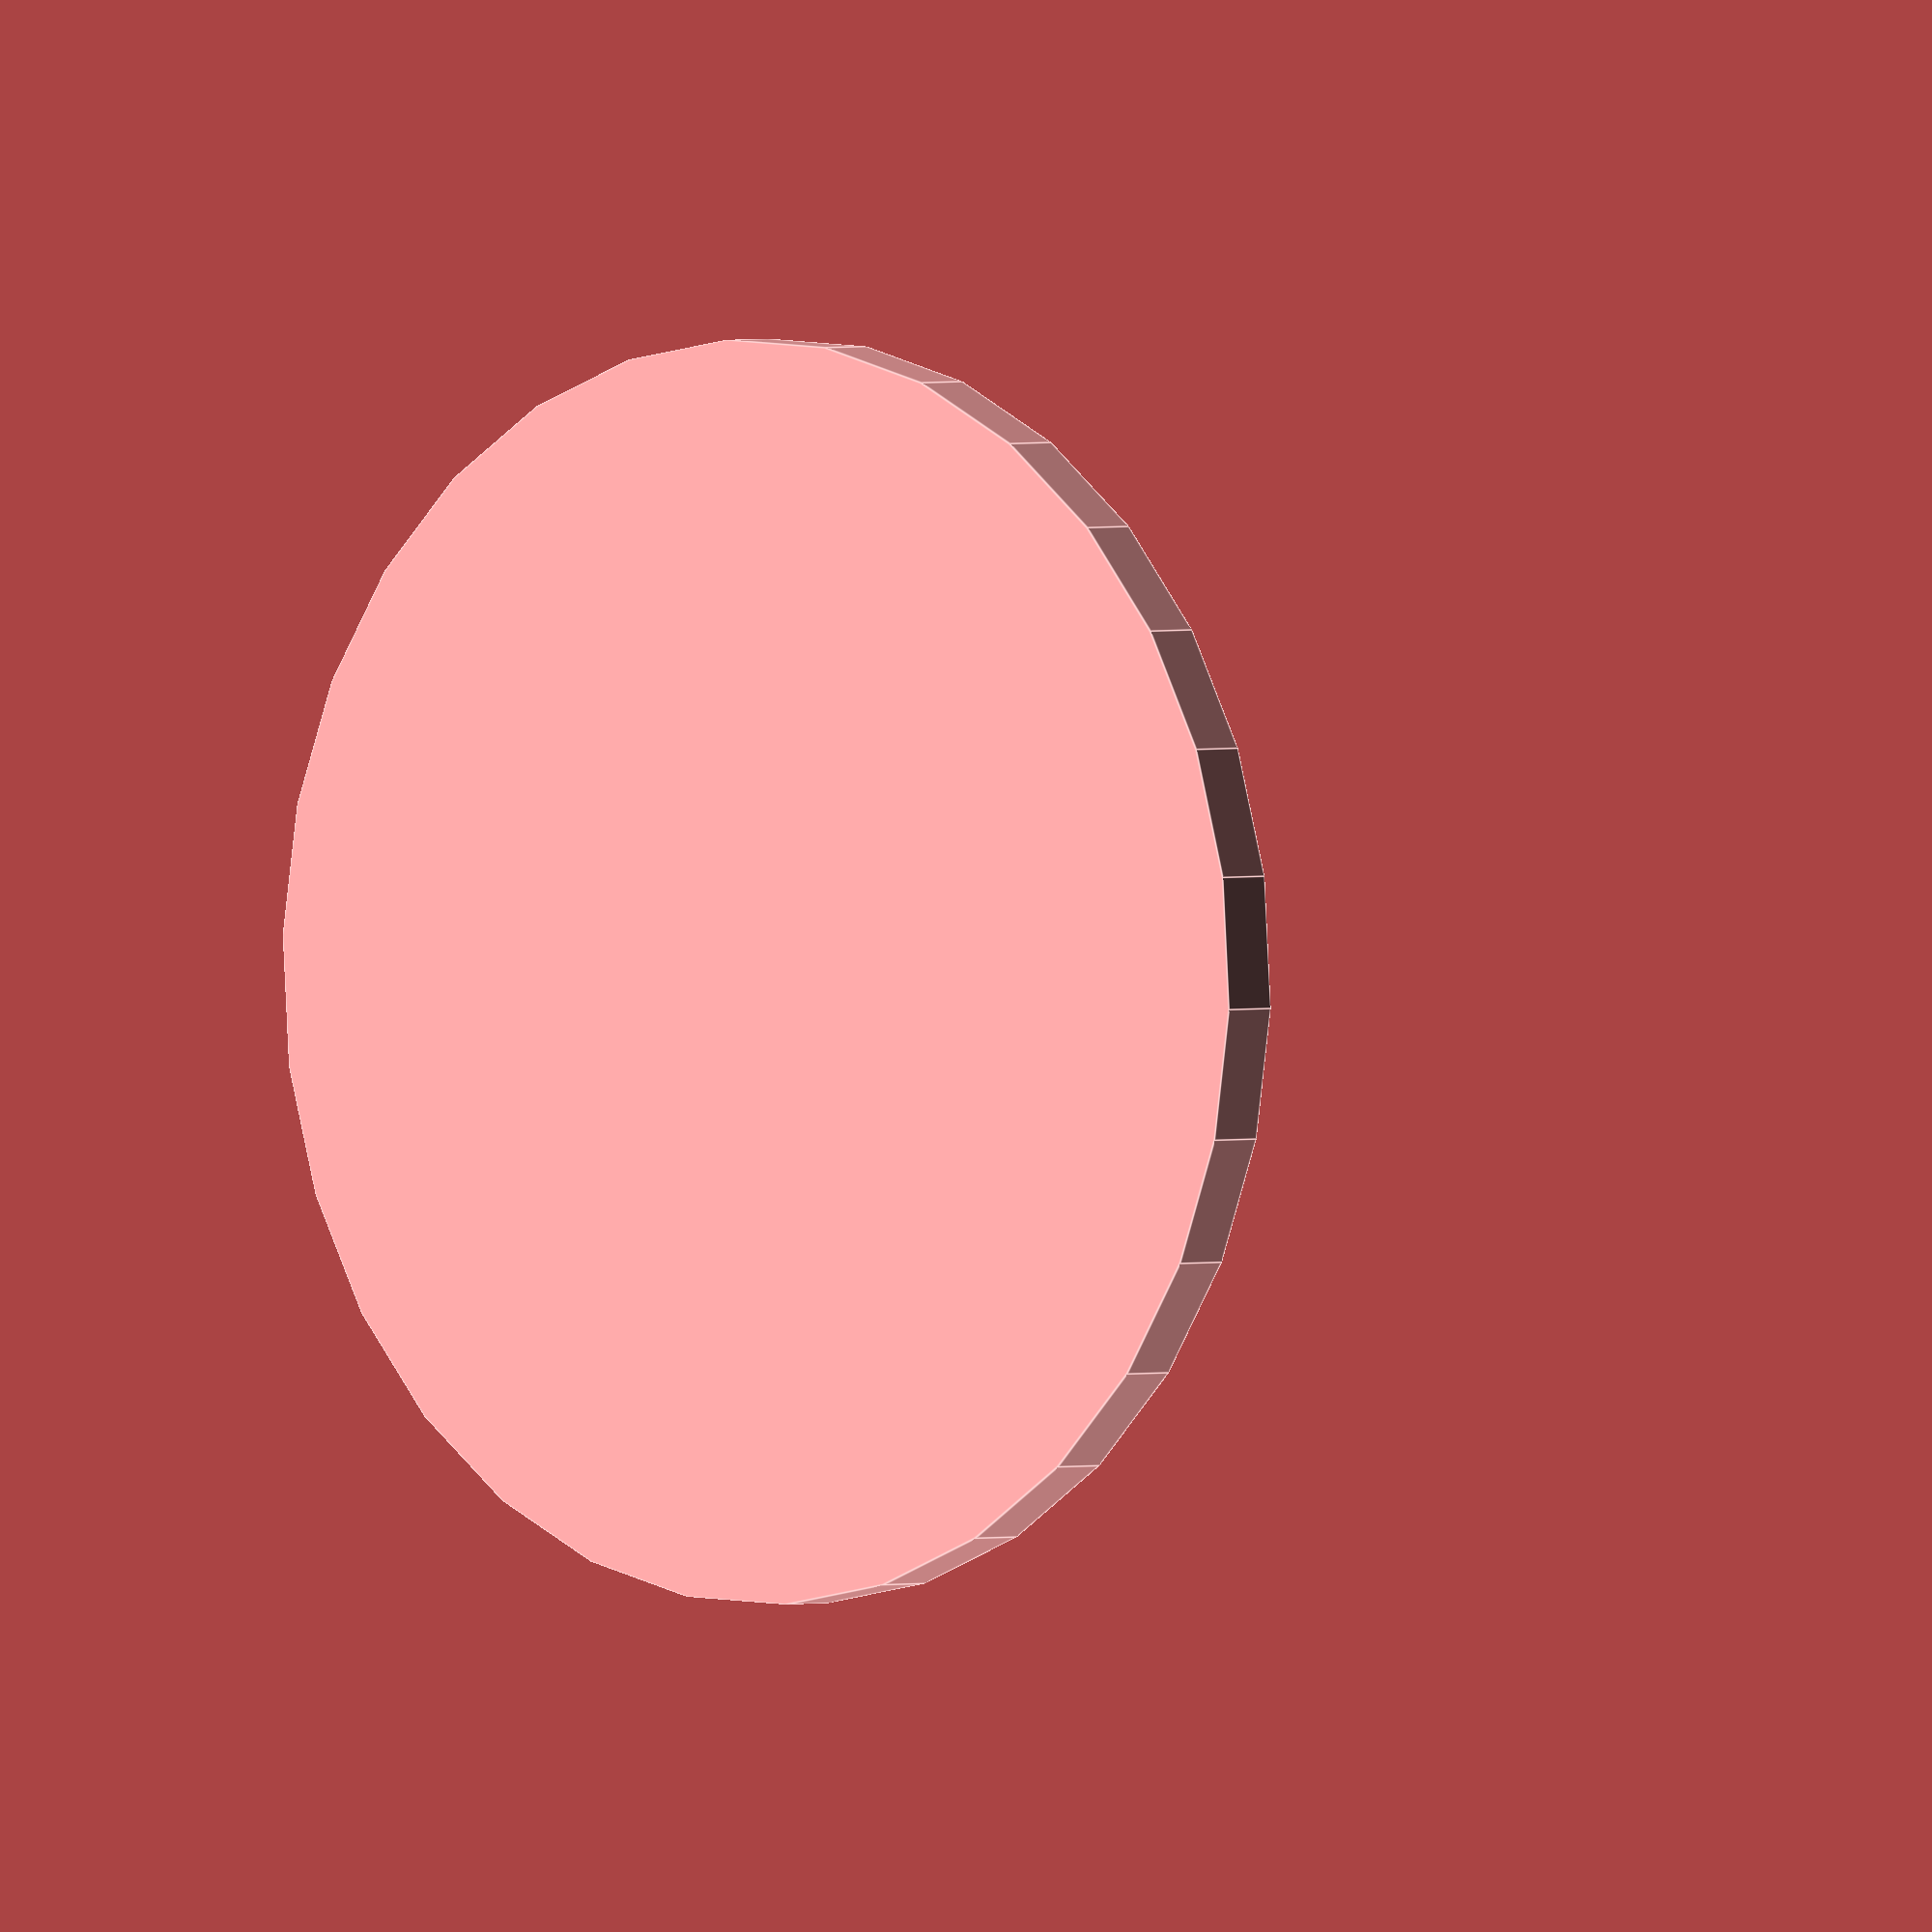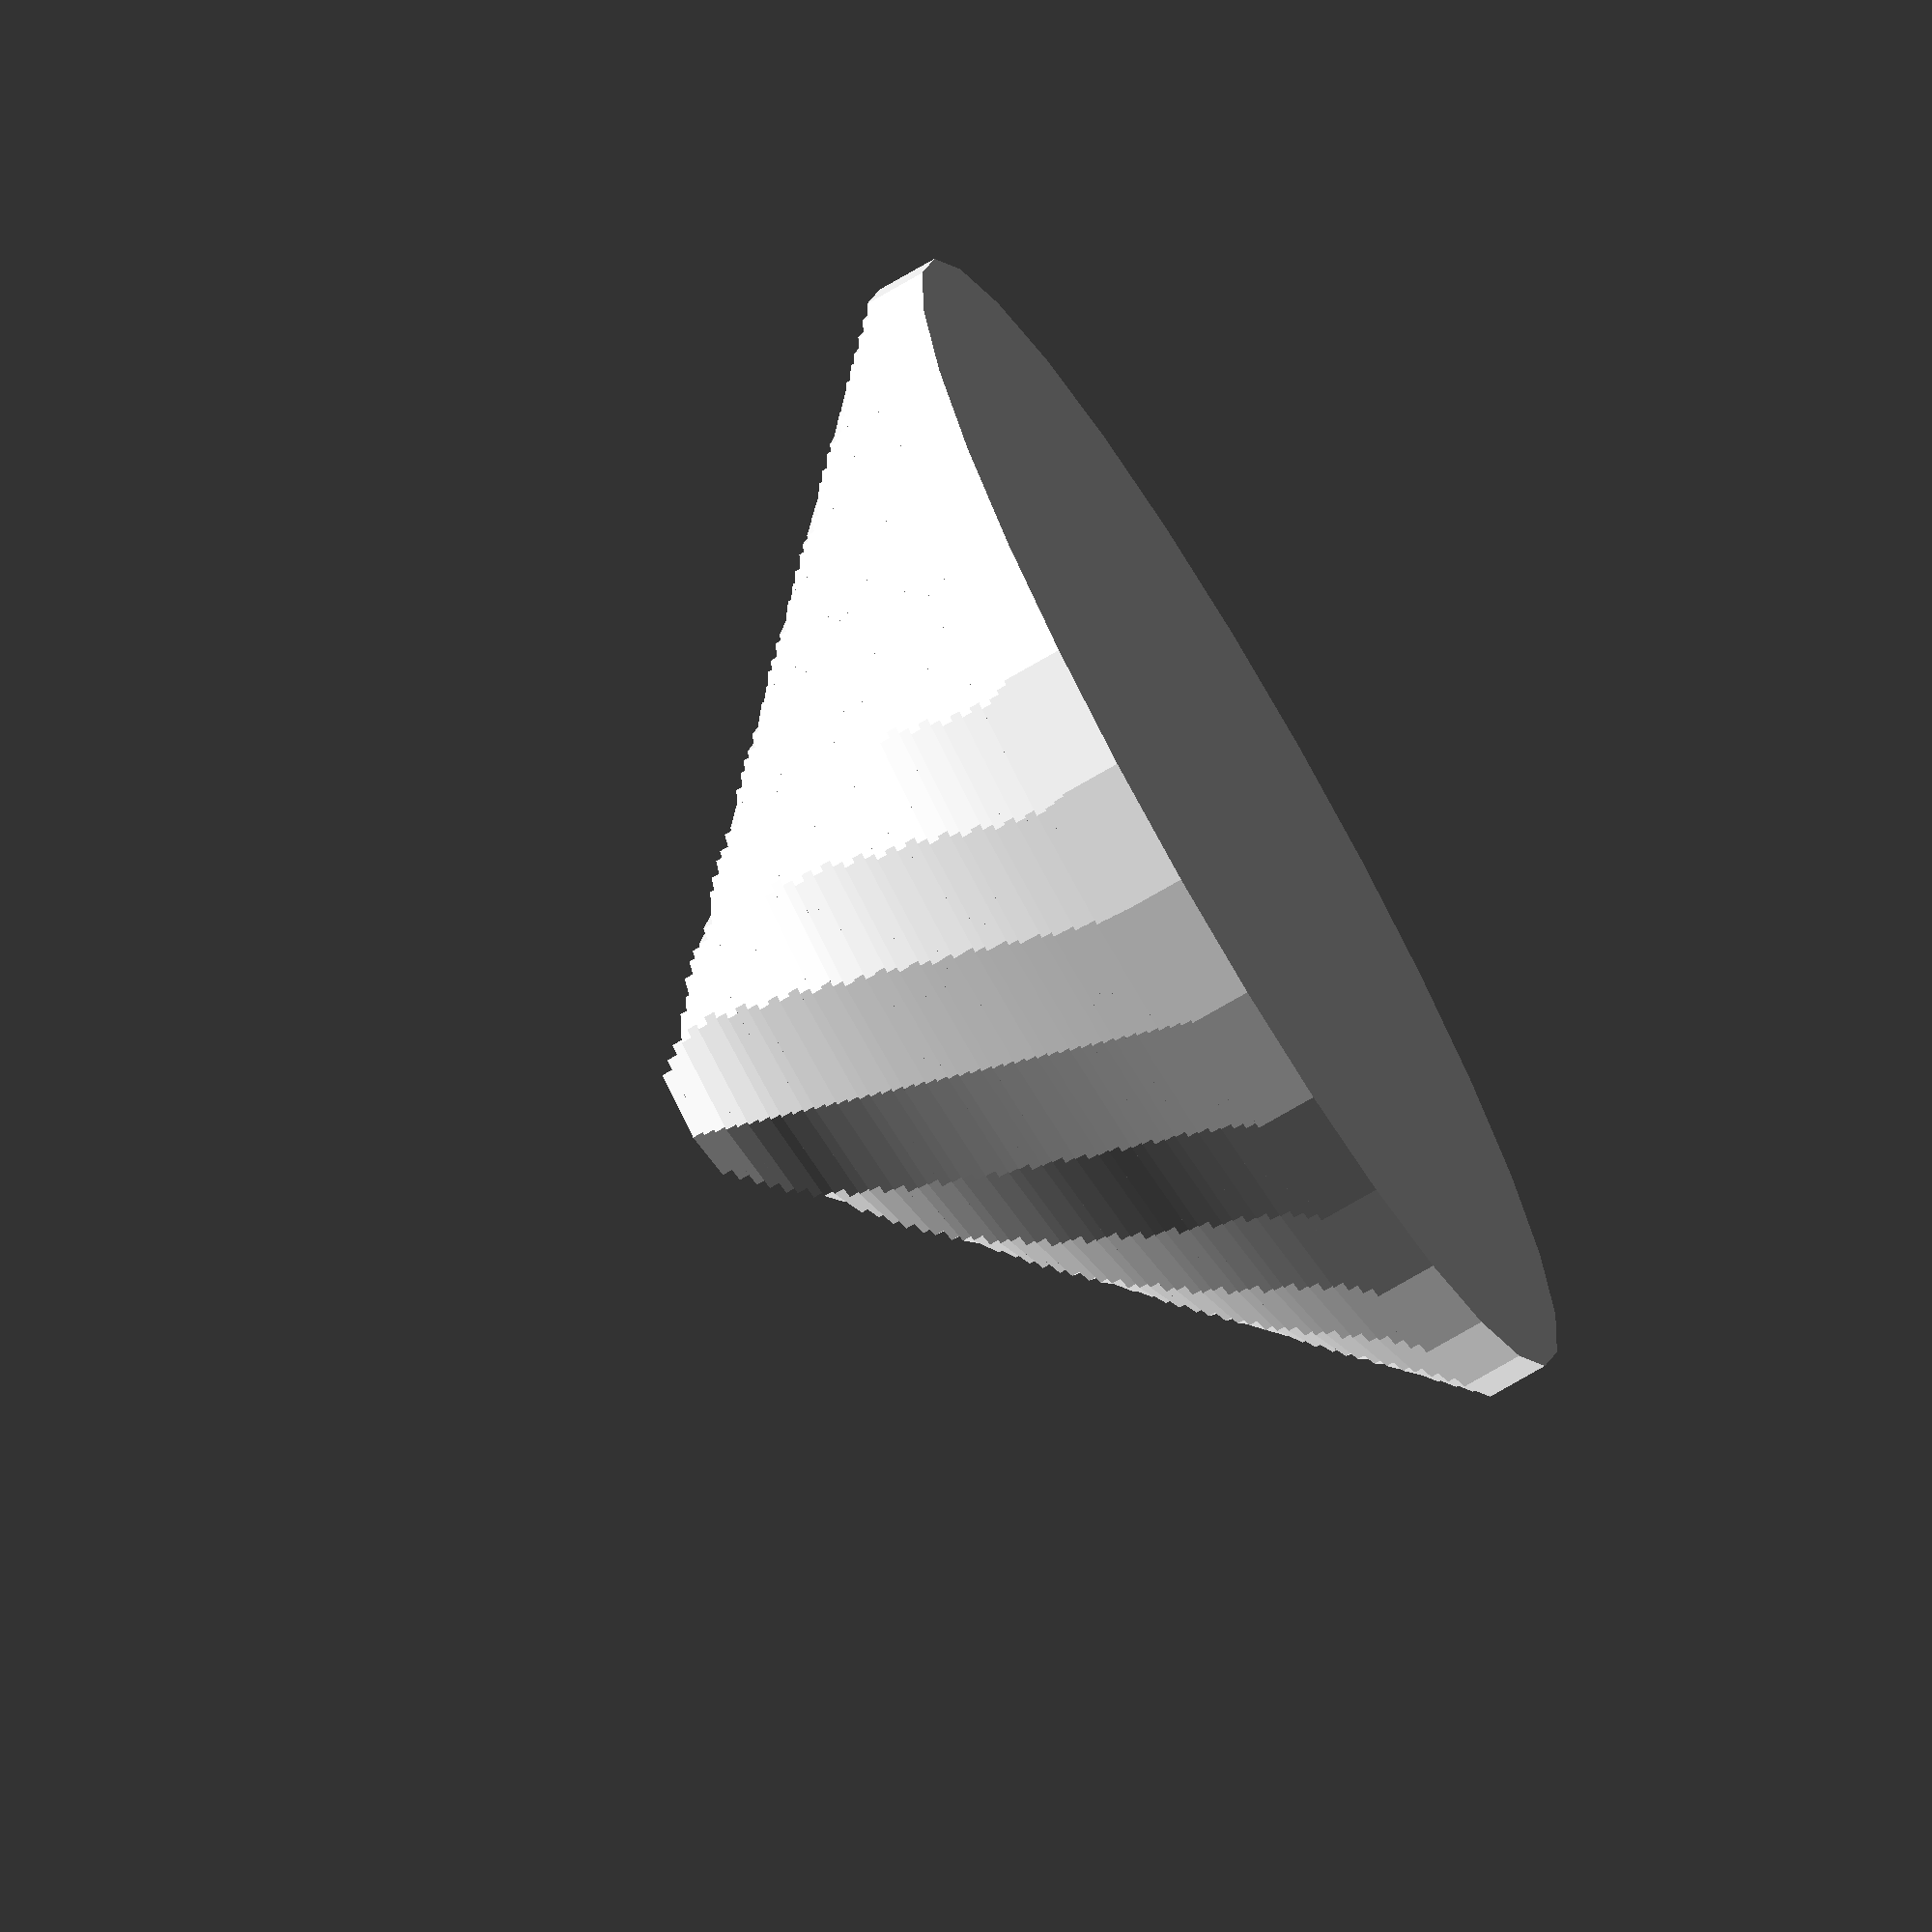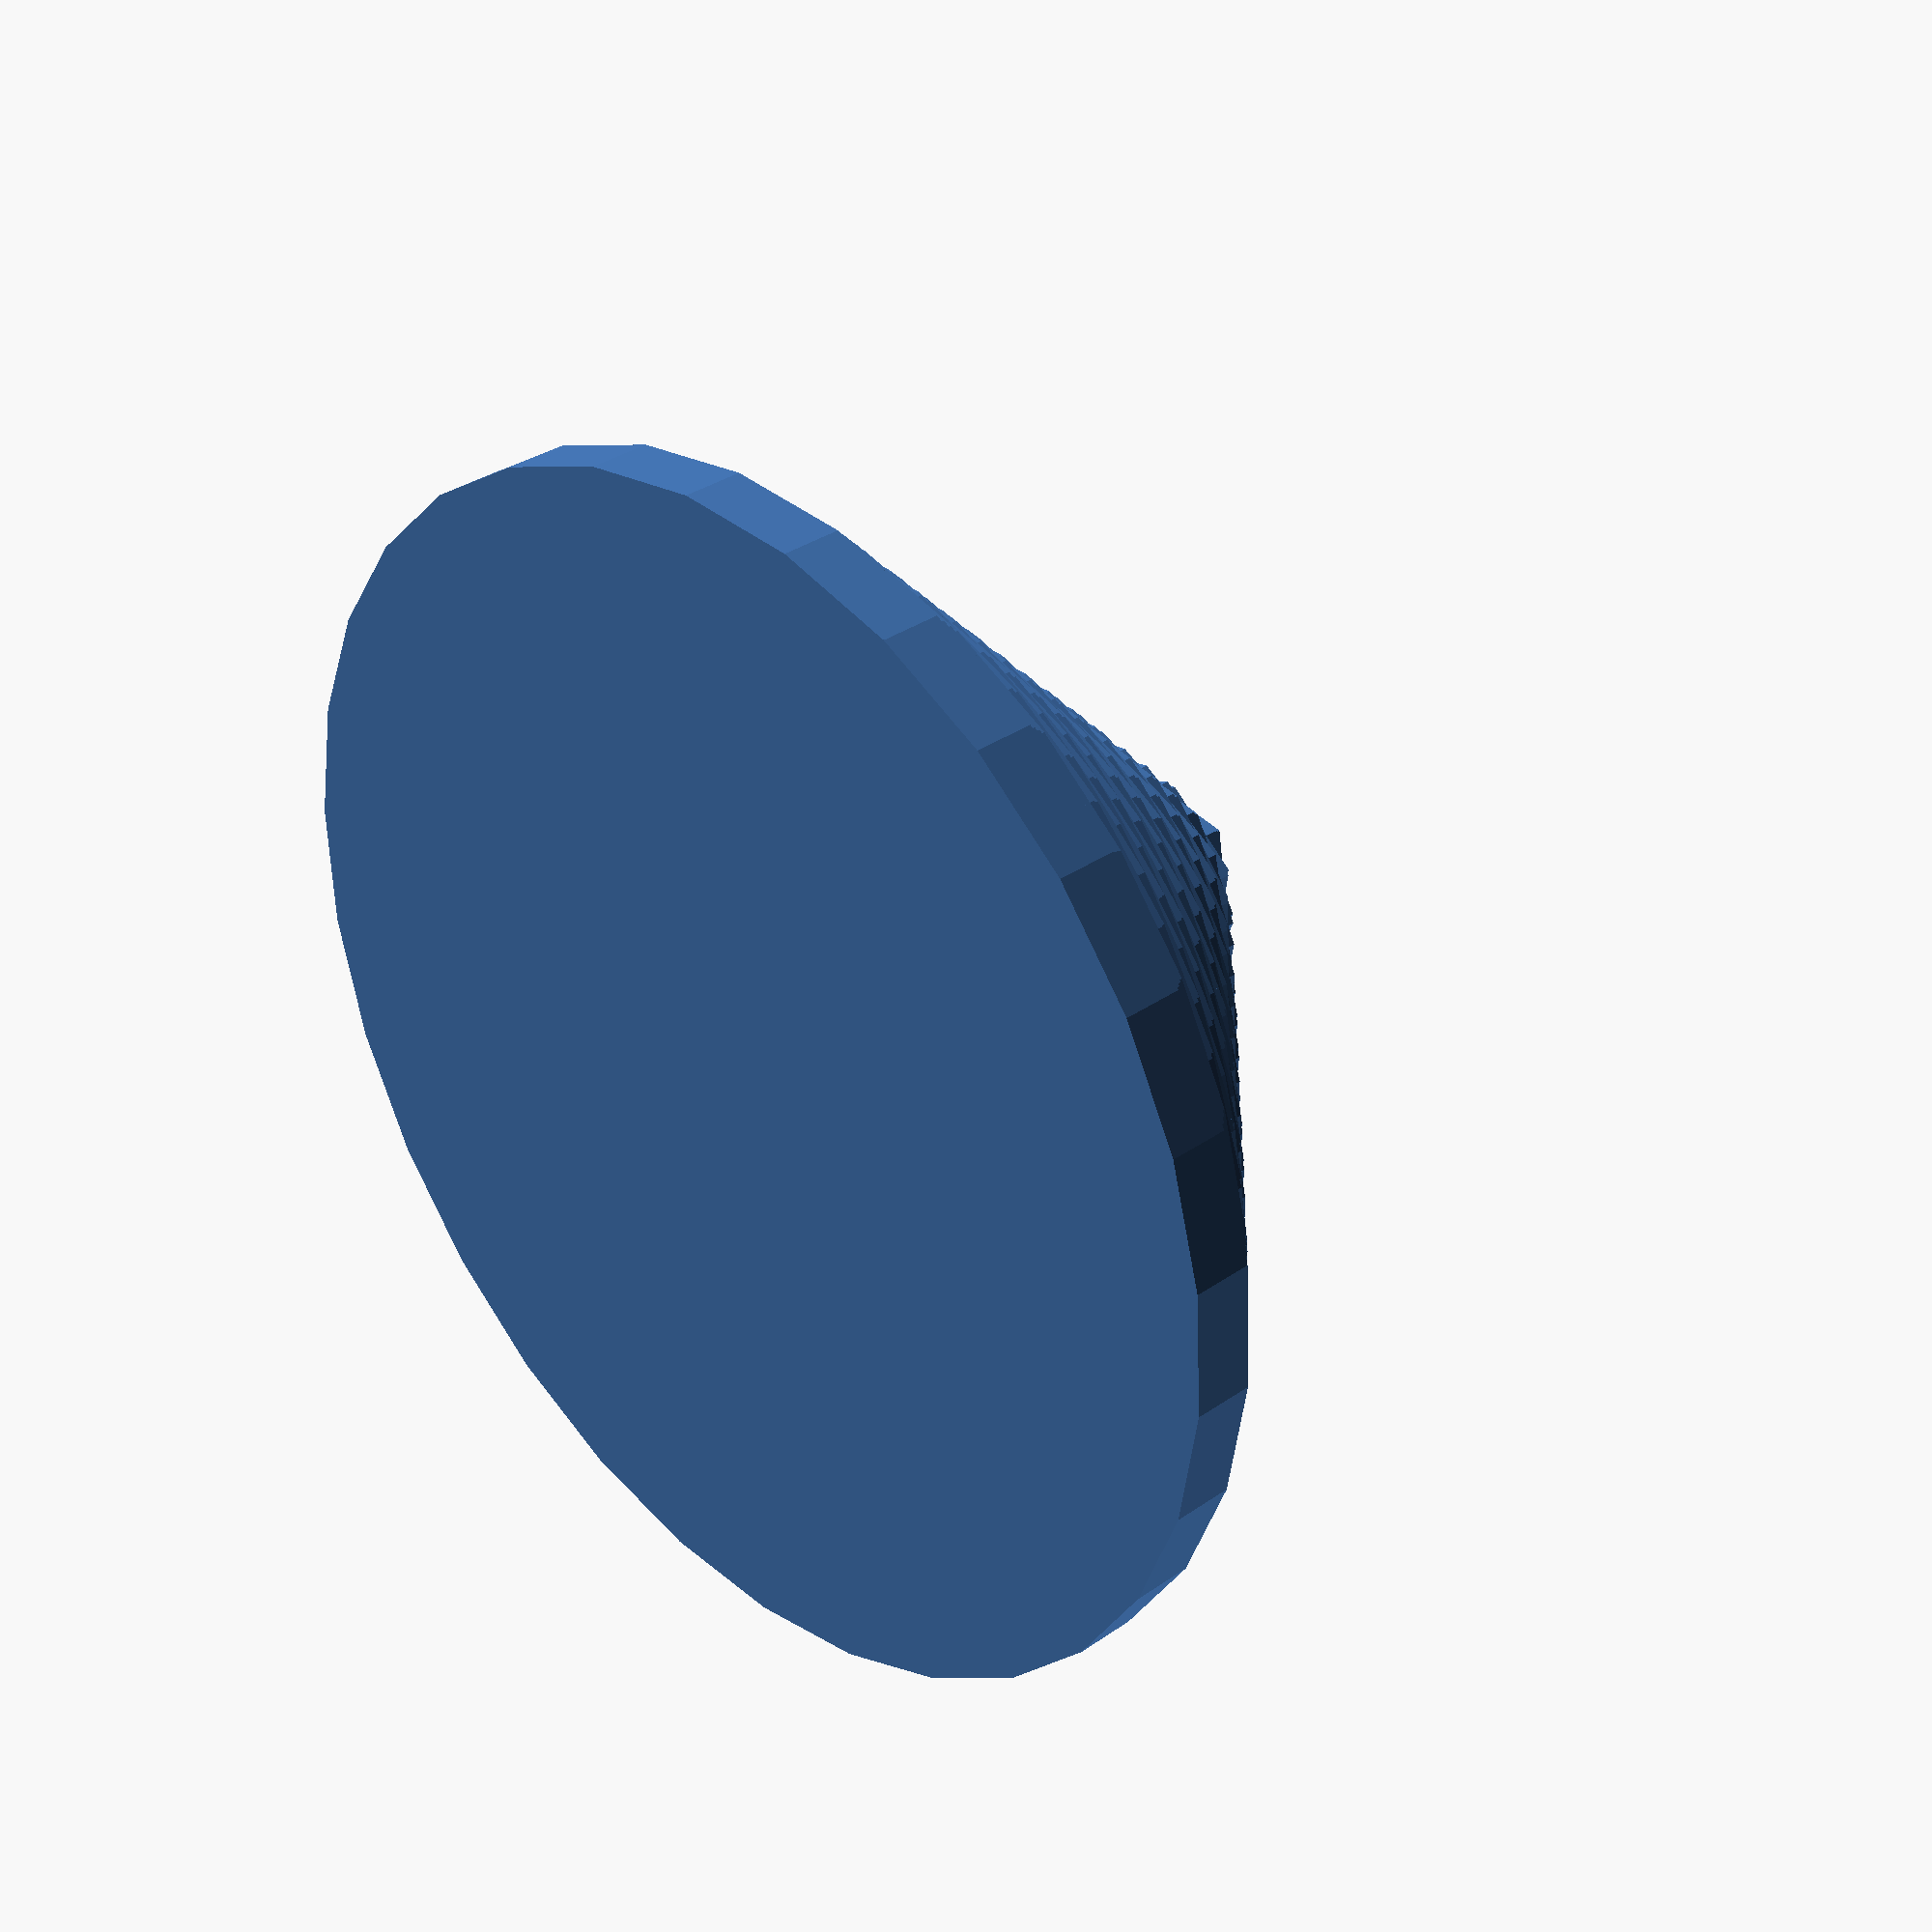
<openscad>
module cylindurus(h, r1, r2, center) {
	cylinder(h, r1, r2, center=center);
}

for(i = [1:0.2:10]) {
	translate([0, 0, i]) cylindurus(1, i, i, center=true);
}




</openscad>
<views>
elev=358.5 azim=14.4 roll=41.6 proj=o view=edges
elev=254.7 azim=268.6 roll=239.8 proj=o view=wireframe
elev=326.7 azim=99.2 roll=46.4 proj=p view=wireframe
</views>
